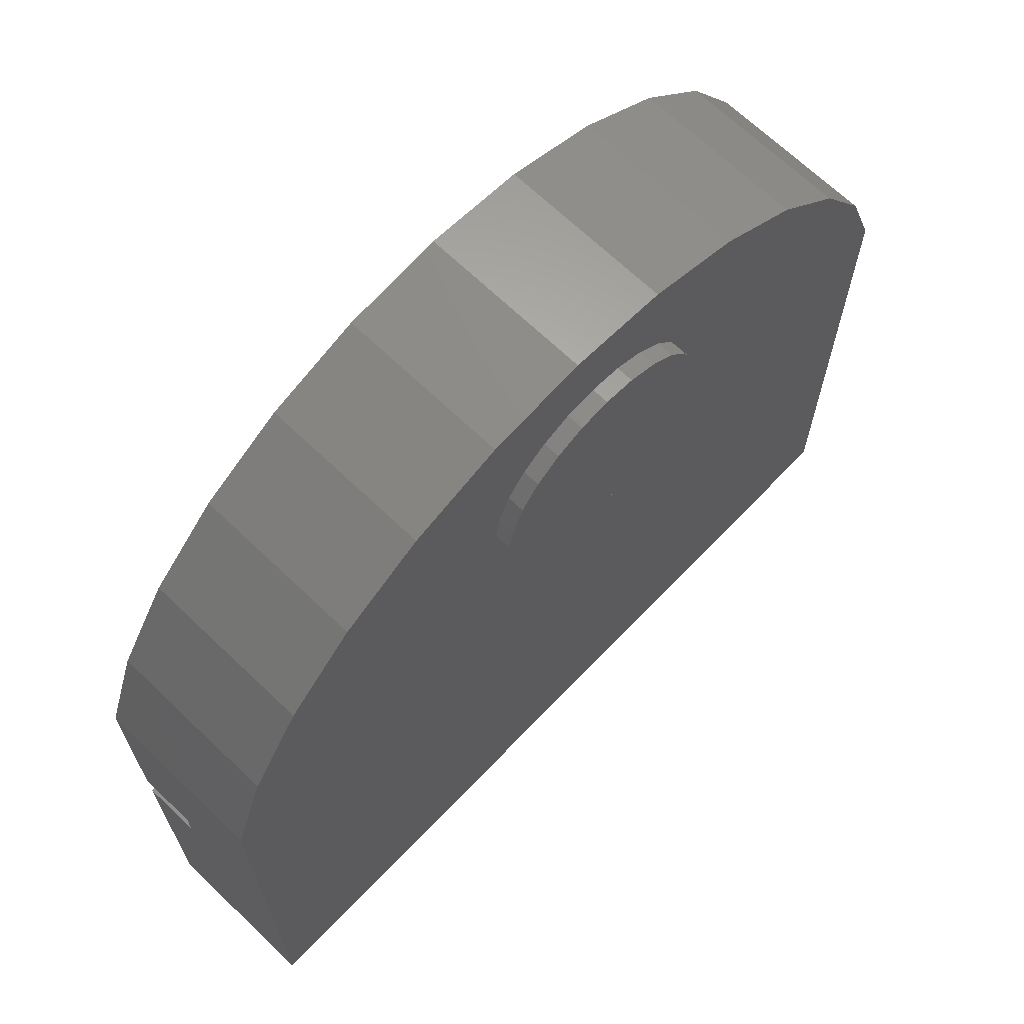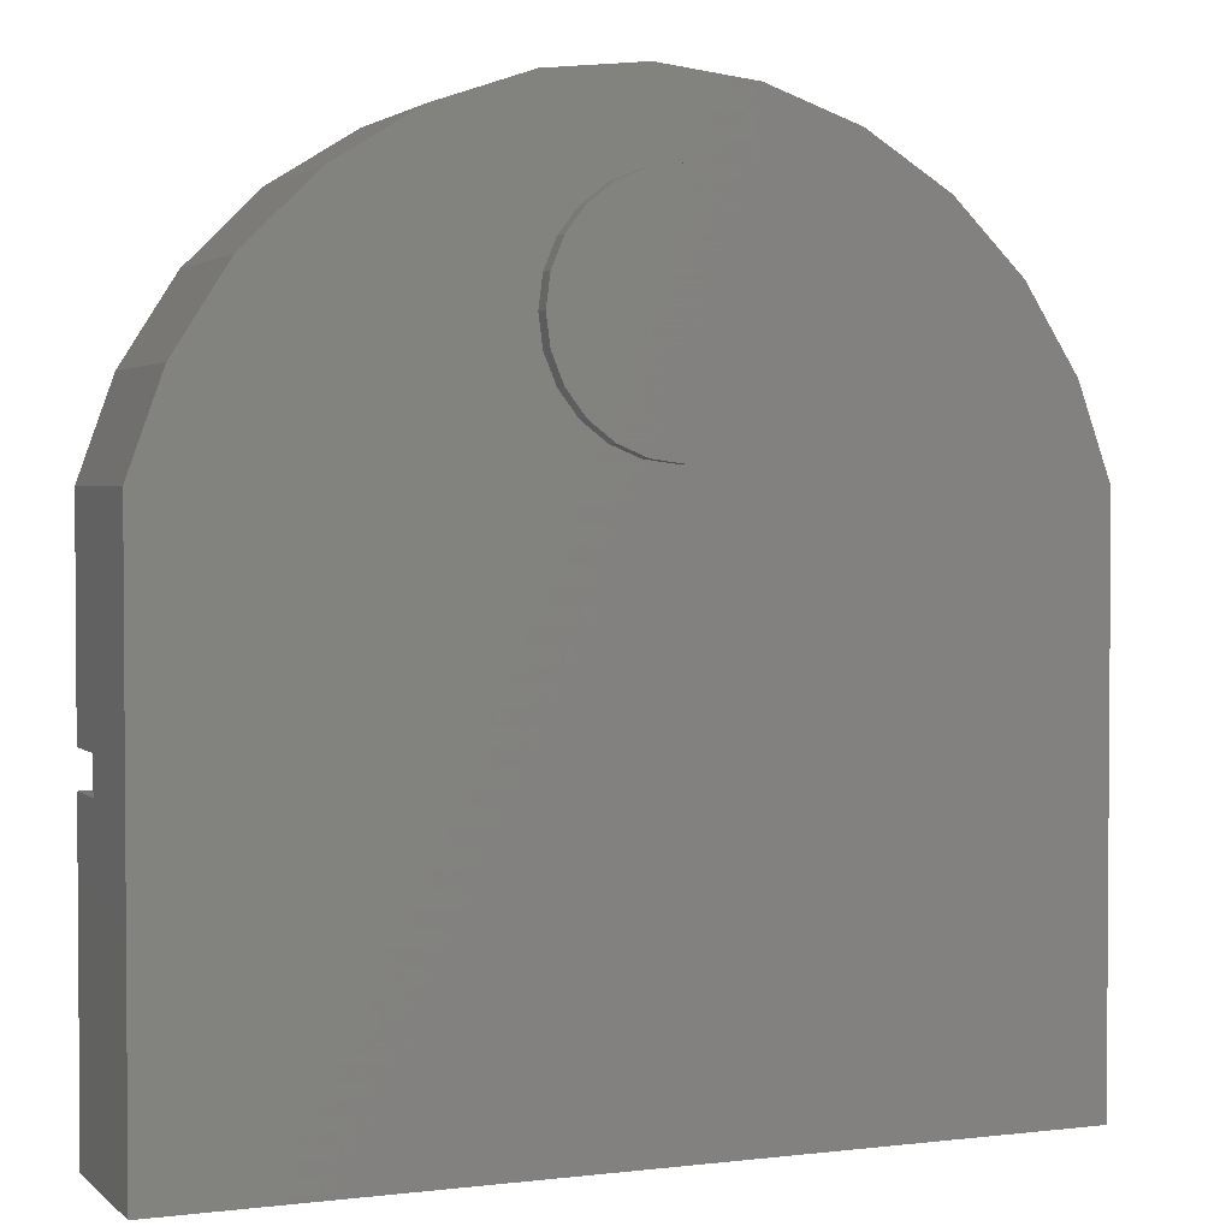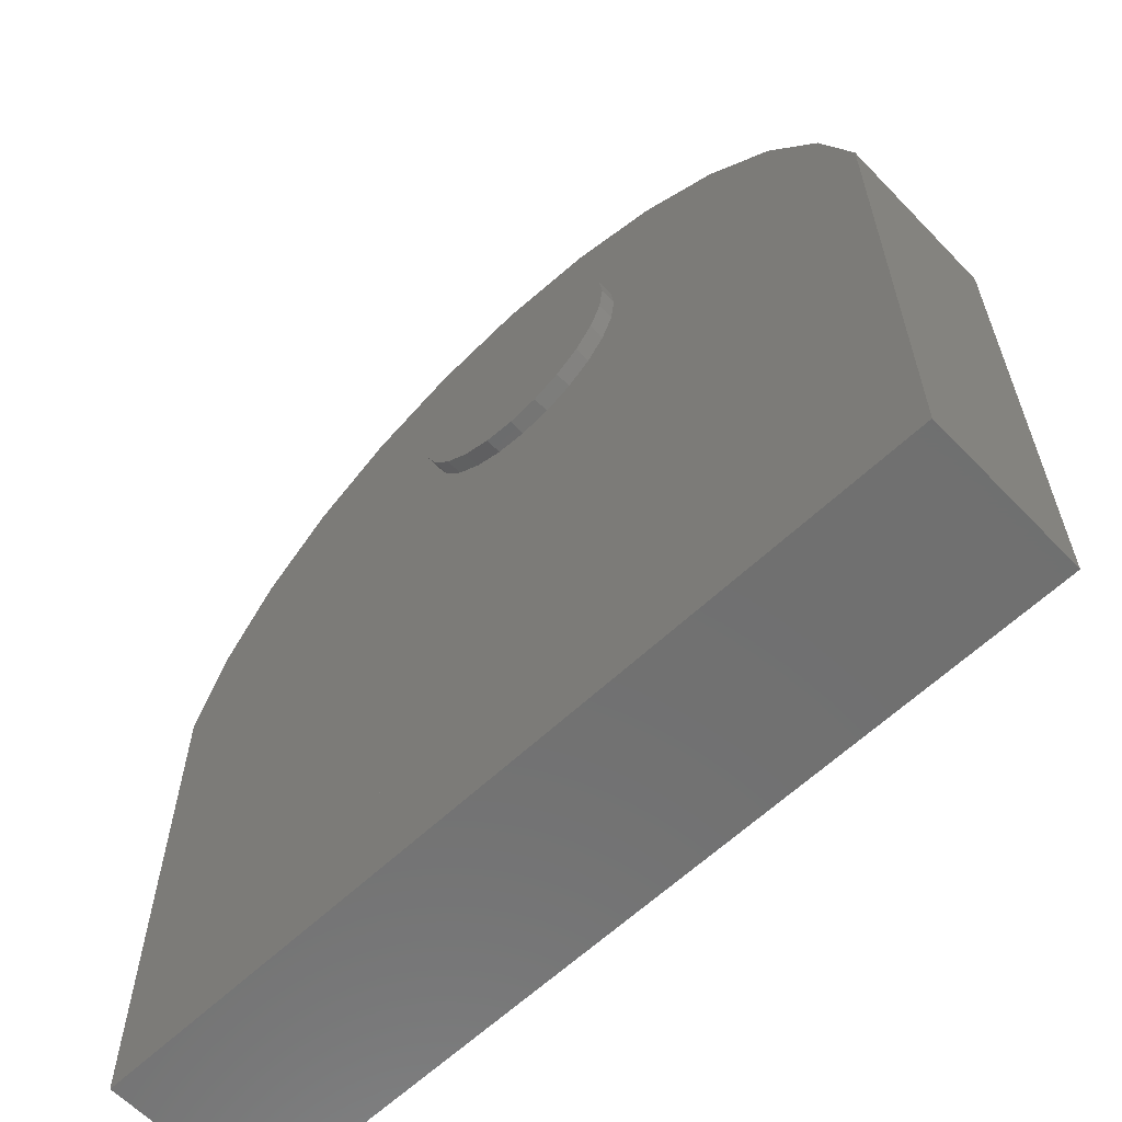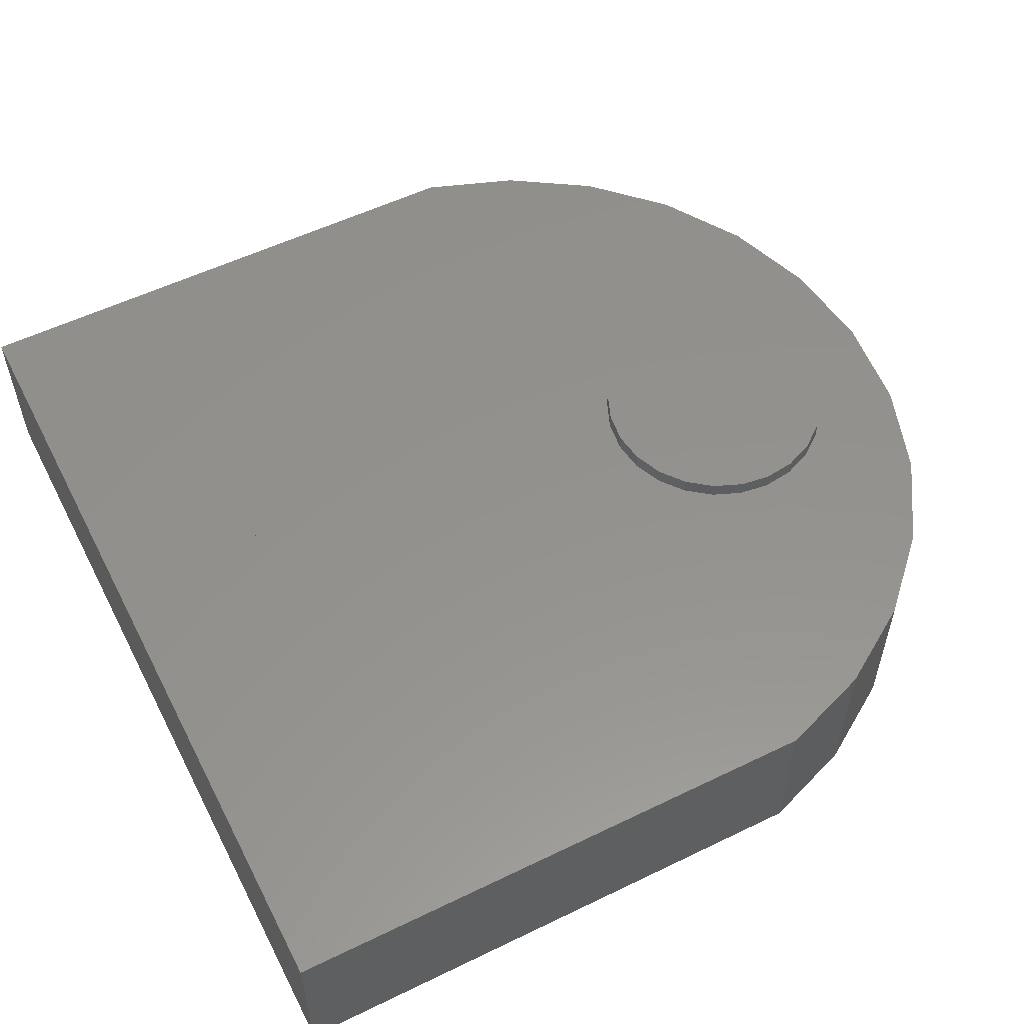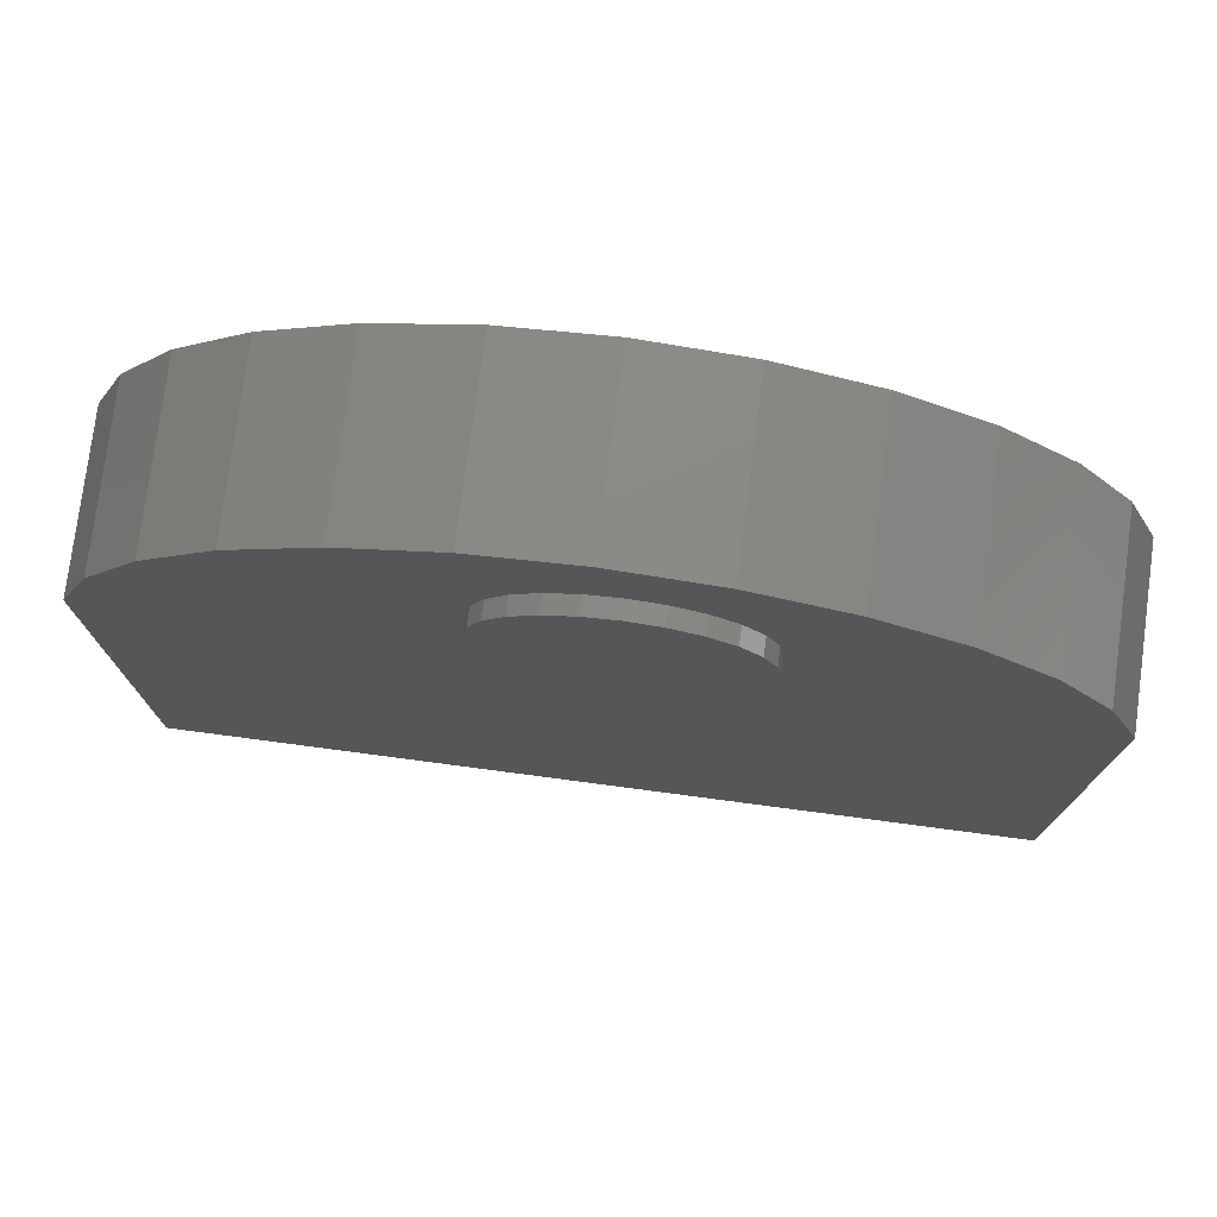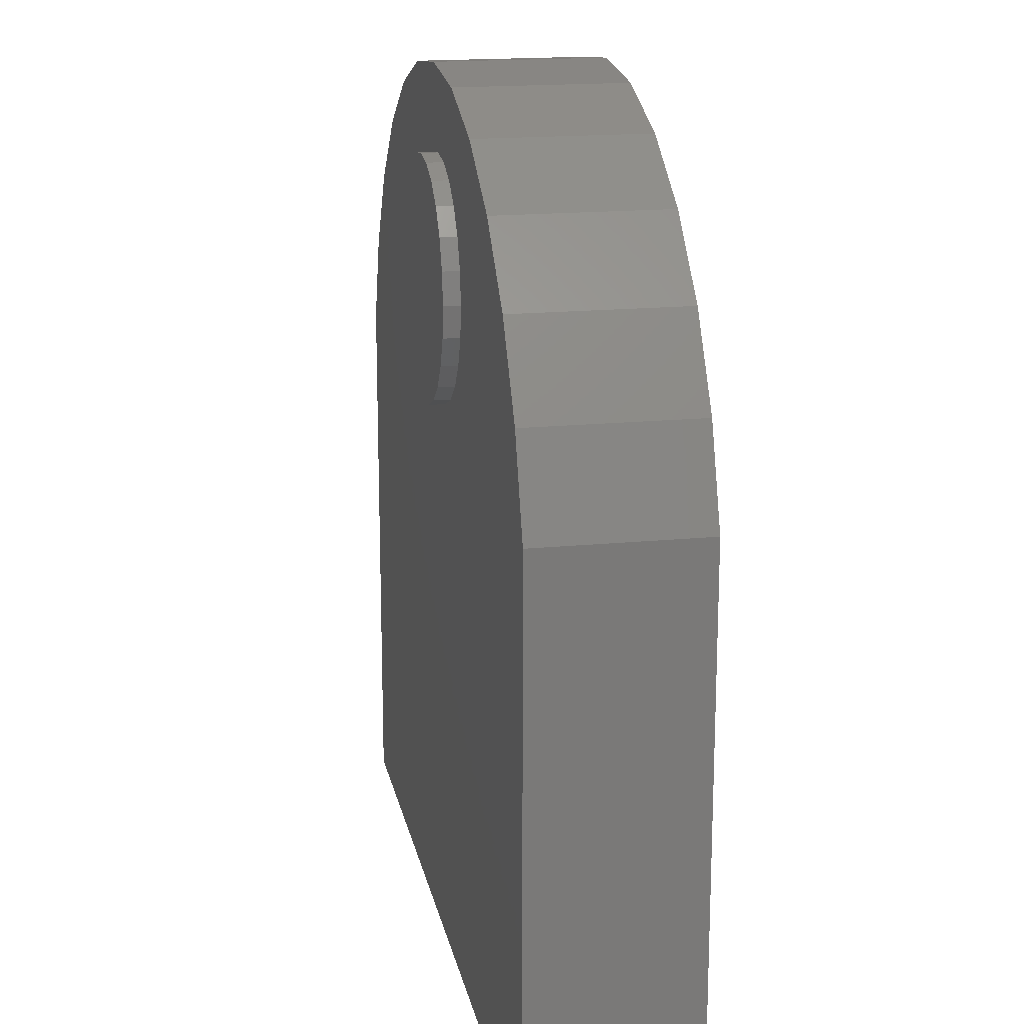
<metadata>
{"format":"stl","ext":"stl","renderer":"f3d","projection":"perspective","resolution":1024,"background":"white","views":[{"elev":67.9,"azim":-46.2,"up":"+Y"},{"elev":2.4,"azim":-22.8,"up":"+Y"},{"elev":-61.9,"azim":43.7,"up":"+Y"},{"elev":55.5,"azim":63.0,"up":"+Z"},{"elev":77.0,"azim":7.5,"up":"+Y"},{"elev":17.6,"azim":79.0,"up":"+Y"}]}
</metadata>
<code>
# stl→obj: 145 verts, 311 faces
v 243.5 333 65.04
v 276.2 312.7 -5.64e-15
v 243.5 333 -5.64e-15
v 276.2 312.7 65.04
v 324.4 253.2 -5.64e-15
v 337.5 217 44.96
v 337.5 217 2.008e-15
v 337.5 217 65.04
v 324.4 253.2 65.04
v 337.5 0 65.04
v 337.5 0 44.96
v 82.52 44.16 65.04
v 82.74 50.45 65.04
v 80.86 47.42 65.04
v 84.57 41.12 65.04
v 84.95 53.24 65.04
v 86.98 38.35 65.04
v 87.46 55.77 65.04
v 89.7 35.89 65.04
v 90.24 57.99 65.04
v 92.69 33.78 65.04
v 93.25 59.89 65.04
v 95.92 32.04 65.04
v 96.46 61.43 65.04
v 99.34 30.71 65.04
v 99.82 62.61 65.04
v 102.9 29.8 65.04
v 103.3 63.39 65.04
v 106.5 29.33 65.04
v 106.8 63.78 65.04
v 110.2 29.3 65.04
v 110.4 63.77 65.04
v 113.8 29.71 65.04
v 113.9 63.35 65.04
v 117.4 30.56 65.04
v 117.4 62.54 65.04
v 1.606e-14 0 65.04
v 17.21 47.42 65.04
v 1.606e-14 92.74 65.04
v 1.606e-14 217 65.04
v 13.13 253.2 65.04
v 224.8 30.56 65.04
v 224.8 62.54 65.04
v 228.5 63.37 65.04
v 232.2 63.81 65.04
v 235.9 63.85 65.04
v 263.6 47.42 65.04
v 239.6 63.48 65.04
v 243.2 62.7 65.04
v 246.8 61.54 65.04
v 250.2 60 65.04
v 253.4 58.1 65.04
v 256.4 55.87 65.04
v 259.1 53.32 65.04
v 261.5 50.5 65.04
v 321.3 47.42 65.04
v 321.3 217 65.04
v 17.21 217 65.04
v 33.92 285.6 65.04
v 153.9 230.3 65.04
v 165.2 225.6 65.04
v 177.4 224 65.04
v 144.1 237.7 65.04
v 61.36 312.7 65.04
v 136.7 247.5 65.04
v 94.08 333 65.04
v 132 258.8 65.04
v 130.4 271 65.04
v 189.5 225.6 65.04
v 200.9 230.3 65.04
v 210.6 237.7 65.04
v 241.8 238.7 65.04
v 218.1 247.5 65.04
v 222.8 258.8 65.04
v 224.4 271 65.04
v 278.8 238.7 65.04
v 278.8 268.6 65.04
v 303.6 285.6 65.04
v 130.5 345.6 65.04
v 132 283.1 65.04
v 136.7 294.5 65.04
v 168.8 349.9 65.04
v 144.1 304.2 65.04
v 153.9 311.7 65.04
v 165.2 316.4 65.04
v 177.4 318 65.04
v 177.4 348.9 65.04
v 189.5 316.4 65.04
v 207.1 345.6 65.04
v 200.9 311.7 65.04
v 210.6 304.2 65.04
v 218.1 294.5 65.04
v 222.8 283.1 65.04
v 241.8 268.6 65.04
v 303.6 285.6 -5.64e-15
v 1.606e-14 217 2.008e-15
v 7.764 135 1.313e-14
v -1.011e-14 135 2.008e-15
v 7.764 121.2 1.313e-14
v 1.606e-14 92.74 2.008e-15
v -1.453e-14 121.2 2.008e-15
v 1.606e-14 0 2.008e-15
v 337.5 0 2.008e-15
v 1.606e-14 0 44.96
v 13.13 253.2 -5.64e-15
v 33.92 285.6 -5.64e-15
v 61.36 312.7 -5.64e-15
v 94.08 333 -5.64e-15
v 130.5 345.6 -5.64e-15
v 168.8 349.9 -5.64e-15
v 207.1 345.6 -5.64e-15
v 153.9 311.7 71.5
v 165.2 316.4 71.5
v 200.9 311.7 71.5
v 210.6 304.2 71.5
v 222.8 258.8 71.5
v 224.4 271 71.5
v 165.2 225.6 71.5
v 153.9 230.3 71.5
v 136.7 294.5 71.5
v 132 283.1 71.5
v 136.7 247.5 71.5
v 144.1 237.7 71.5
v 130.4 271 71.5
v 132 258.8 71.5
v 1.606e-14 92.74 44.96
v 117.4 62.54 44.56
v 224.8 62.54 44.56
v 224.8 30.56 44.56
v -4.512e-14 135 22.9
v 7.764 135 22.9
v 117.4 30.56 44.56
v 7.764 121.2 22.9
v -4.512e-14 121.2 22.9
v 144.1 304.2 71.5
v 1.606e-14 217 44.96
v 177.4 224 71.5
v 210.6 237.7 71.5
v 218.1 247.5 71.5
v 200.9 230.3 71.5
v 189.5 225.6 71.5
v 222.8 283.1 71.5
v 218.1 294.5 71.5
v 177.4 318 71.5
v 189.5 316.4 71.5
f 1 2 3
f 2 1 4
f 5 6 7
f 6 5 8
f 8 5 9
f 6 10 11
f 10 6 8
f 12 13 14
f 13 12 15
f 13 15 16
f 16 15 17
f 16 17 18
f 18 17 19
f 18 19 20
f 20 19 21
f 20 21 22
f 22 21 23
f 22 23 24
f 24 23 25
f 24 25 26
f 26 25 27
f 26 27 28
f 28 27 29
f 28 29 30
f 30 29 31
f 30 31 32
f 32 31 33
f 32 33 34
f 34 33 35
f 34 35 36
f 37 38 39
f 38 37 27
f 27 37 29
f 29 37 10
f 39 38 40
f 40 38 41
f 38 27 25
f 38 25 23
f 38 23 21
f 38 21 19
f 38 19 17
f 38 17 15
f 38 15 12
f 38 12 14
f 29 10 31
f 31 10 33
f 33 10 35
f 35 10 42
f 42 10 43
f 43 10 44
f 44 10 45
f 45 10 46
f 46 10 47
f 46 47 48
f 48 47 49
f 49 47 50
f 50 47 51
f 51 47 52
f 52 47 53
f 53 47 54
f 54 47 55
f 47 10 56
f 56 10 57
f 57 10 9
f 9 10 8
f 41 58 59
f 58 41 38
f 59 58 60
f 60 58 61
f 61 58 62
f 62 58 57
f 59 60 63
f 59 63 64
f 64 63 65
f 64 65 66
f 66 65 67
f 66 67 68
f 62 57 69
f 69 57 70
f 70 57 71
f 71 57 72
f 71 72 73
f 73 72 74
f 74 72 75
f 72 57 76
f 76 57 77
f 77 57 78
f 78 57 9
f 68 79 66
f 79 68 80
f 79 80 81
f 79 81 82
f 82 81 83
f 82 83 84
f 82 84 85
f 82 85 86
f 82 86 87
f 87 86 88
f 87 88 89
f 89 88 90
f 89 90 91
f 89 91 1
f 1 91 92
f 1 92 93
f 1 93 75
f 1 75 94
f 94 75 72
f 1 94 77
f 1 77 4
f 4 77 78
f 4 95 2
f 95 4 78
f 96 97 98
f 97 96 7
f 97 7 99
f 99 100 101
f 100 99 102
f 102 99 103
f 103 99 7
f 10 104 11
f 104 10 37
f 105 7 96
f 7 105 106
f 7 106 107
f 7 107 108
f 7 108 109
f 7 109 110
f 7 110 111
f 7 111 3
f 7 3 2
f 7 2 95
f 7 95 5
f 95 9 5
f 9 95 78
f 112 85 84
f 85 112 113
f 114 91 90
f 91 114 115
f 75 116 74
f 116 75 117
f 118 60 61
f 60 118 119
f 120 80 121
f 80 120 81
f 122 63 123
f 63 122 65
f 124 67 125
f 67 124 68
f 39 104 37
f 104 39 126
f 43 127 128
f 127 43 36
f 43 129 42
f 129 43 128
f 97 130 98
f 130 97 131
f 12 13 14
f 13 12 15
f 13 15 16
f 16 15 17
f 16 17 18
f 18 17 19
f 18 19 20
f 20 19 21
f 20 21 22
f 22 21 23
f 22 23 24
f 24 23 25
f 24 25 26
f 26 25 27
f 26 27 28
f 28 27 29
f 28 29 30
f 30 29 31
f 30 31 32
f 32 31 33
f 32 33 34
f 34 33 35
f 34 35 36
f 36 35 42
f 36 42 43
f 127 35 132
f 35 127 36
f 131 99 133
f 99 131 97
f 134 99 101
f 99 134 133
f 131 134 130
f 134 131 133
f 14 58 38
f 58 14 13
f 58 13 16
f 58 16 18
f 58 18 20
f 58 20 57
f 57 20 22
f 57 22 24
f 57 24 26
f 57 26 28
f 57 28 30
f 57 30 32
f 57 32 34
f 57 34 36
f 57 36 43
f 57 43 44
f 57 44 45
f 57 45 46
f 57 46 48
f 57 48 49
f 57 49 50
f 57 50 51
f 57 51 52
f 57 52 53
f 57 53 54
f 57 54 55
f 57 55 47
f 57 47 56
f 82 111 110
f 111 82 89
f 89 82 87
f 135 81 120
f 81 135 83
f 126 102 104
f 102 126 100
f 40 96 136
f 96 40 41
f 96 41 105
f 35 129 132
f 129 35 42
f 137 61 62
f 61 137 118
f 129 127 132
f 127 129 128
f 64 108 107
f 108 64 66
f 59 105 41
f 105 59 106
f 73 138 71
f 138 73 139
f 7 11 103
f 11 7 6
f 140 69 70
f 69 140 141
f 126 134 100
f 134 126 136
f 134 136 130
f 130 136 98
f 98 136 96
f 101 100 134
f 92 142 93
f 142 92 143
f 11 102 103
f 102 11 104
f 76 94 72
f 94 76 77
f 144 88 86
f 88 144 145
f 113 86 85
f 86 113 144
f 135 84 83
f 84 135 112
f 59 107 106
f 107 59 64
f 121 68 124
f 68 121 80
f 40 126 39
f 126 40 136
f 125 121 124
f 121 125 122
f 121 122 120
f 120 122 135
f 135 122 123
f 135 123 119
f 135 119 112
f 112 119 113
f 113 119 118
f 113 118 144
f 144 118 137
f 144 137 141
f 144 141 145
f 145 141 114
f 114 141 140
f 114 140 115
f 115 140 138
f 115 138 139
f 115 139 143
f 143 139 142
f 142 139 116
f 142 116 117
f 138 70 71
f 70 138 140
f 141 62 69
f 62 141 137
f 89 3 111
f 3 89 1
f 93 117 75
f 117 93 142
f 145 90 88
f 90 145 114
f 74 139 73
f 139 74 116
f 119 63 60
f 63 119 123
f 125 65 122
f 65 125 67
f 91 143 92
f 143 91 115
f 66 109 108
f 109 66 79
f 79 110 109
f 110 79 82

</code>
